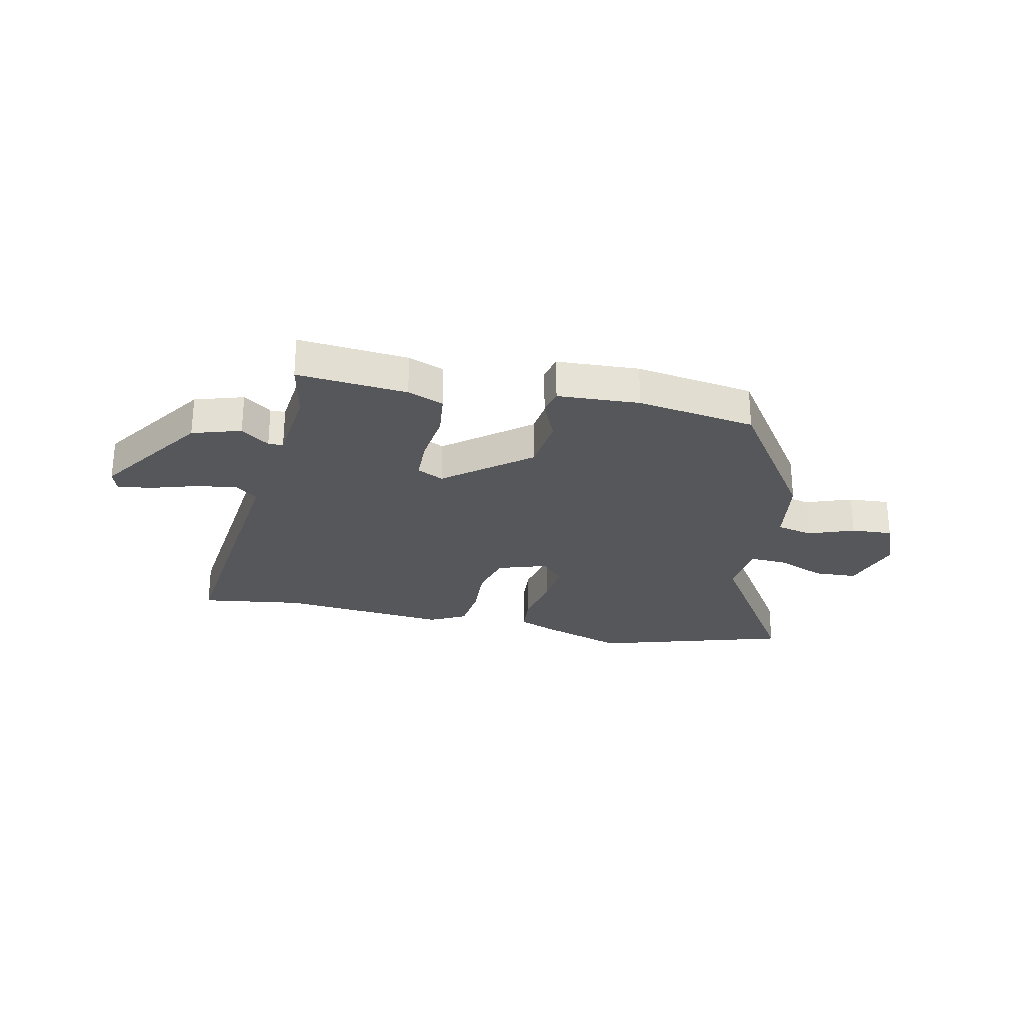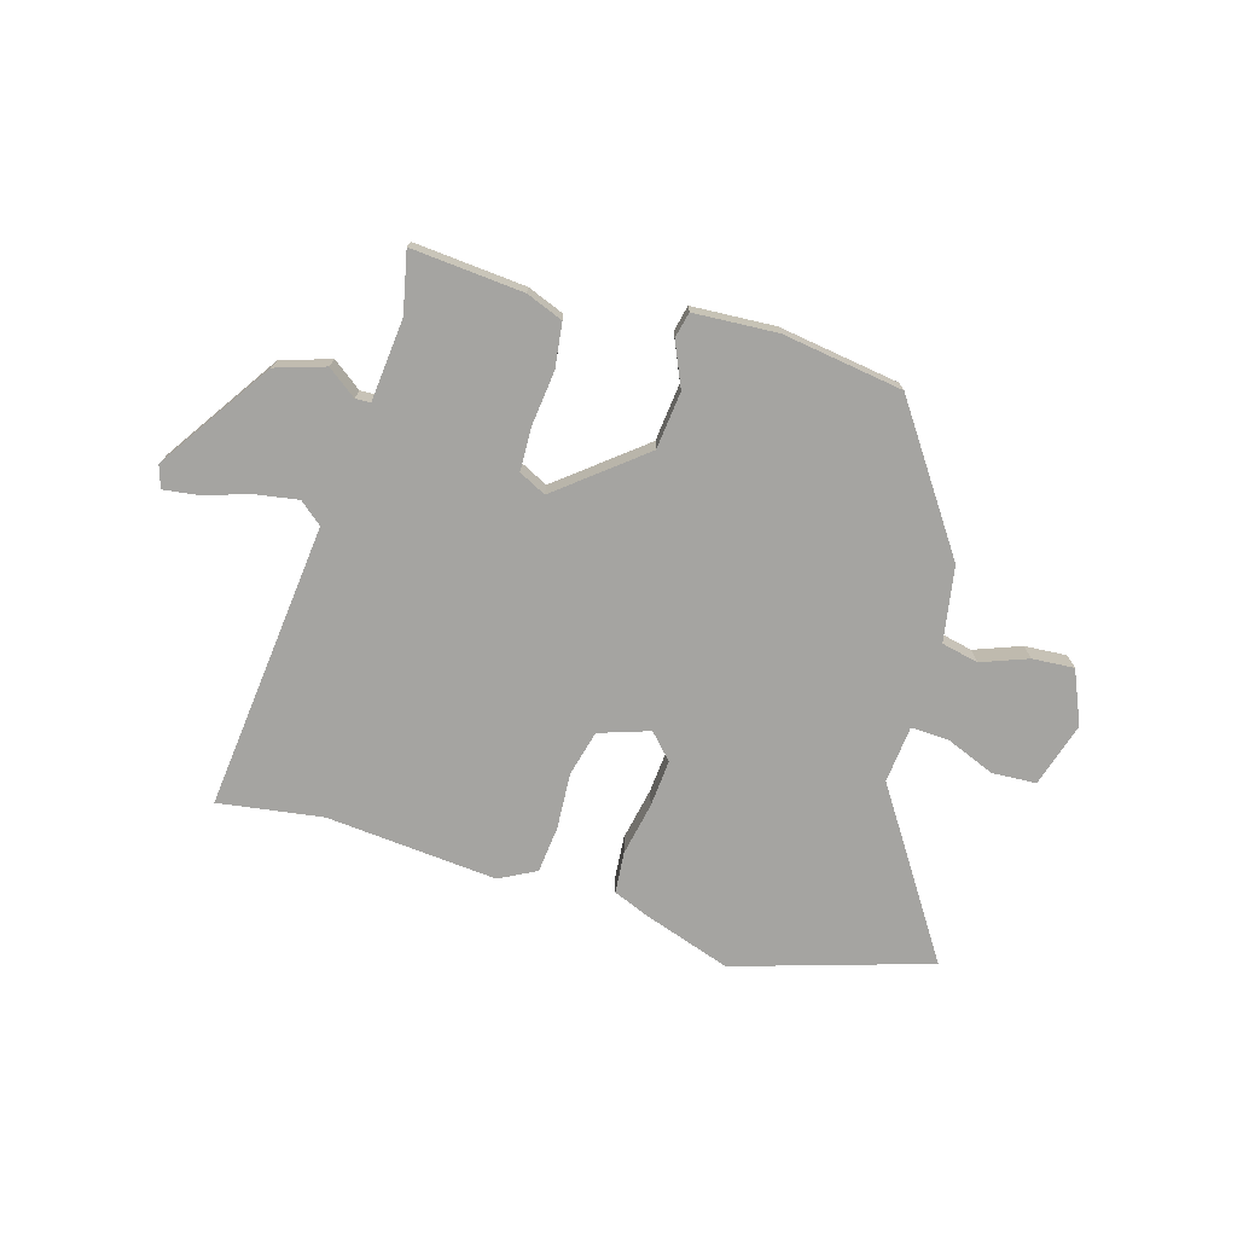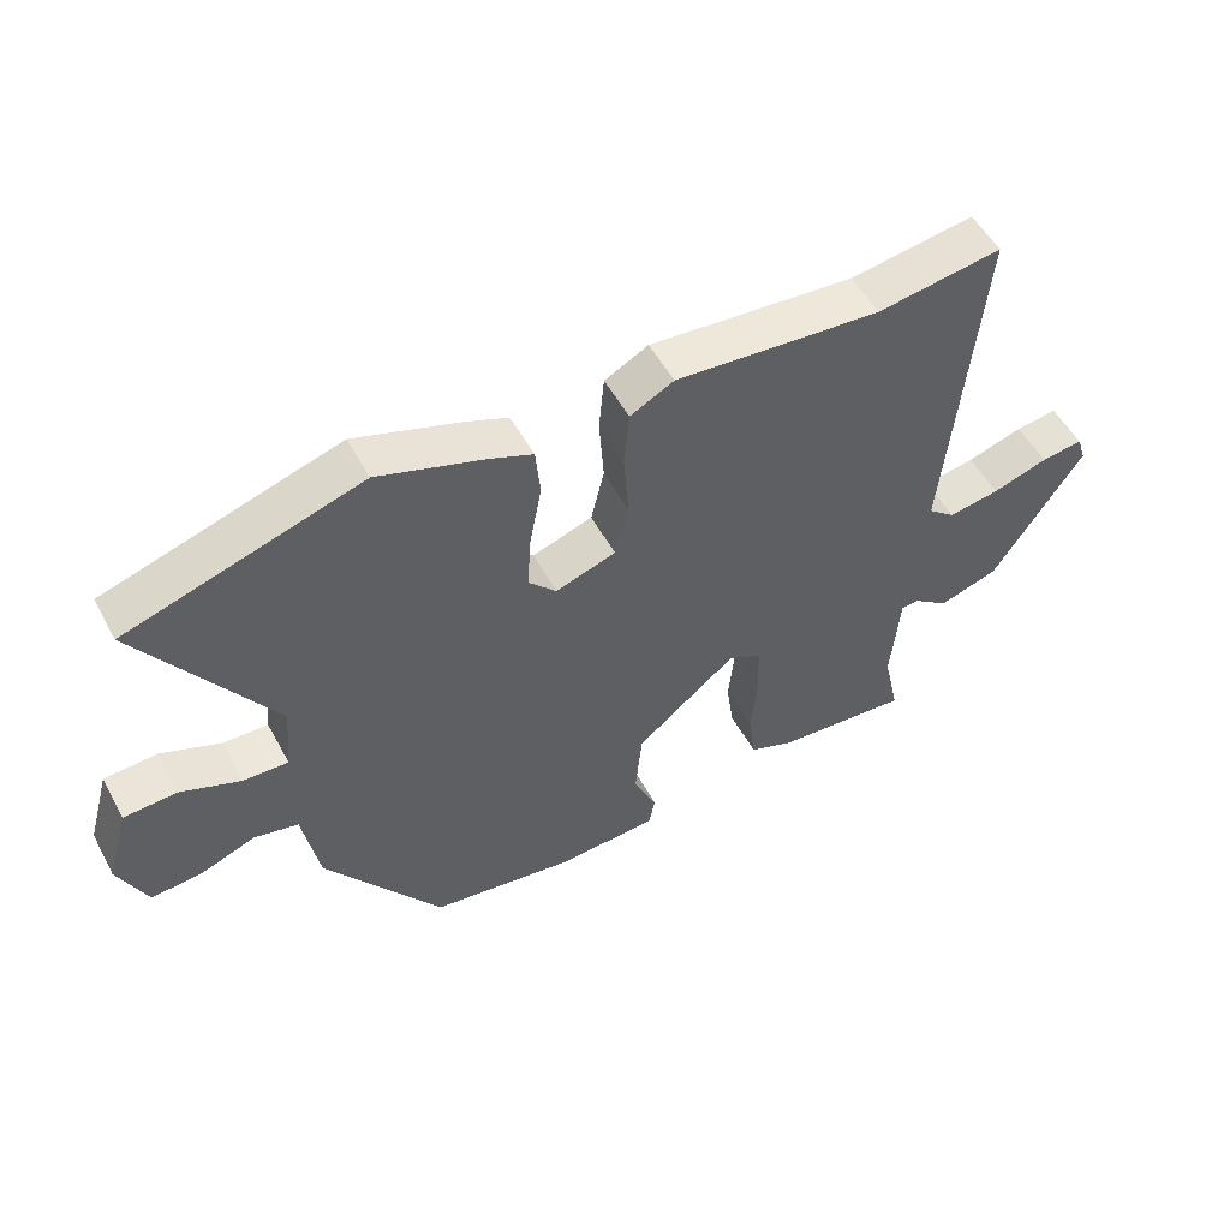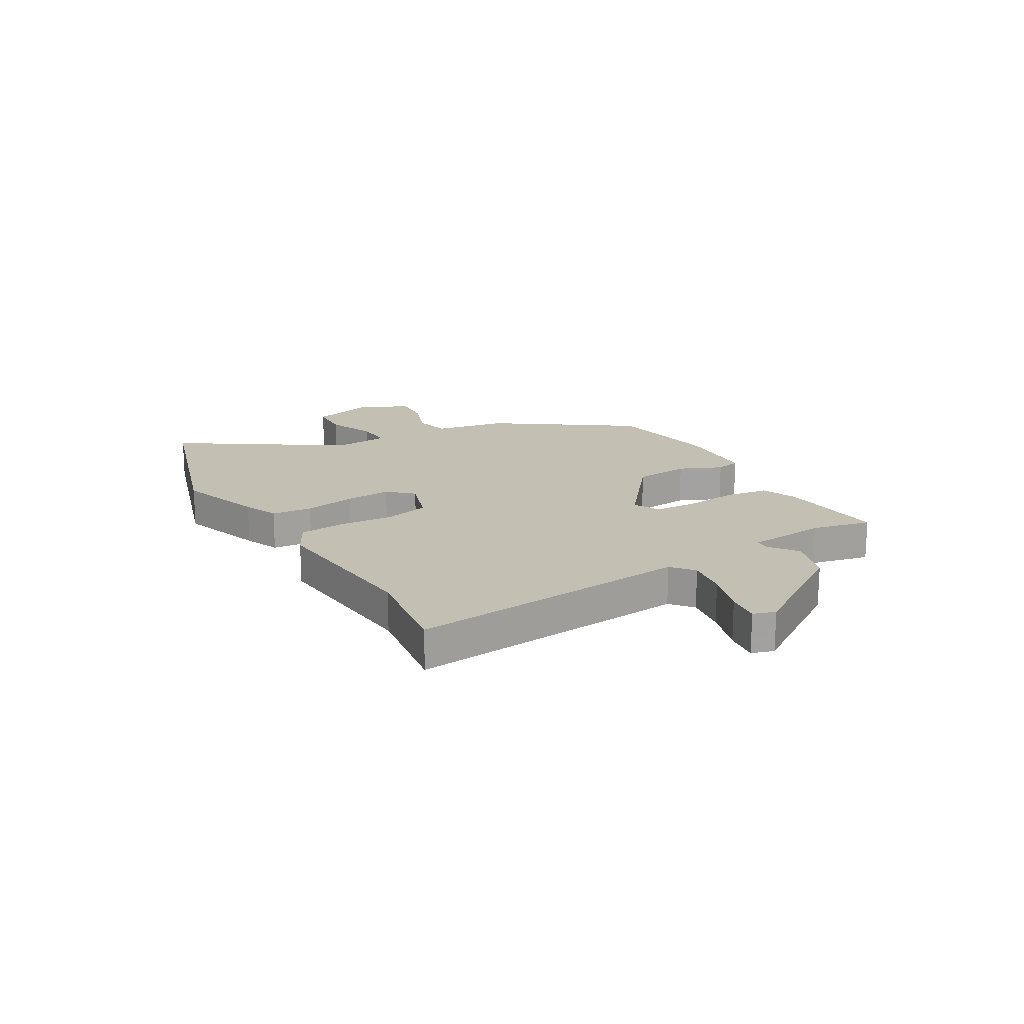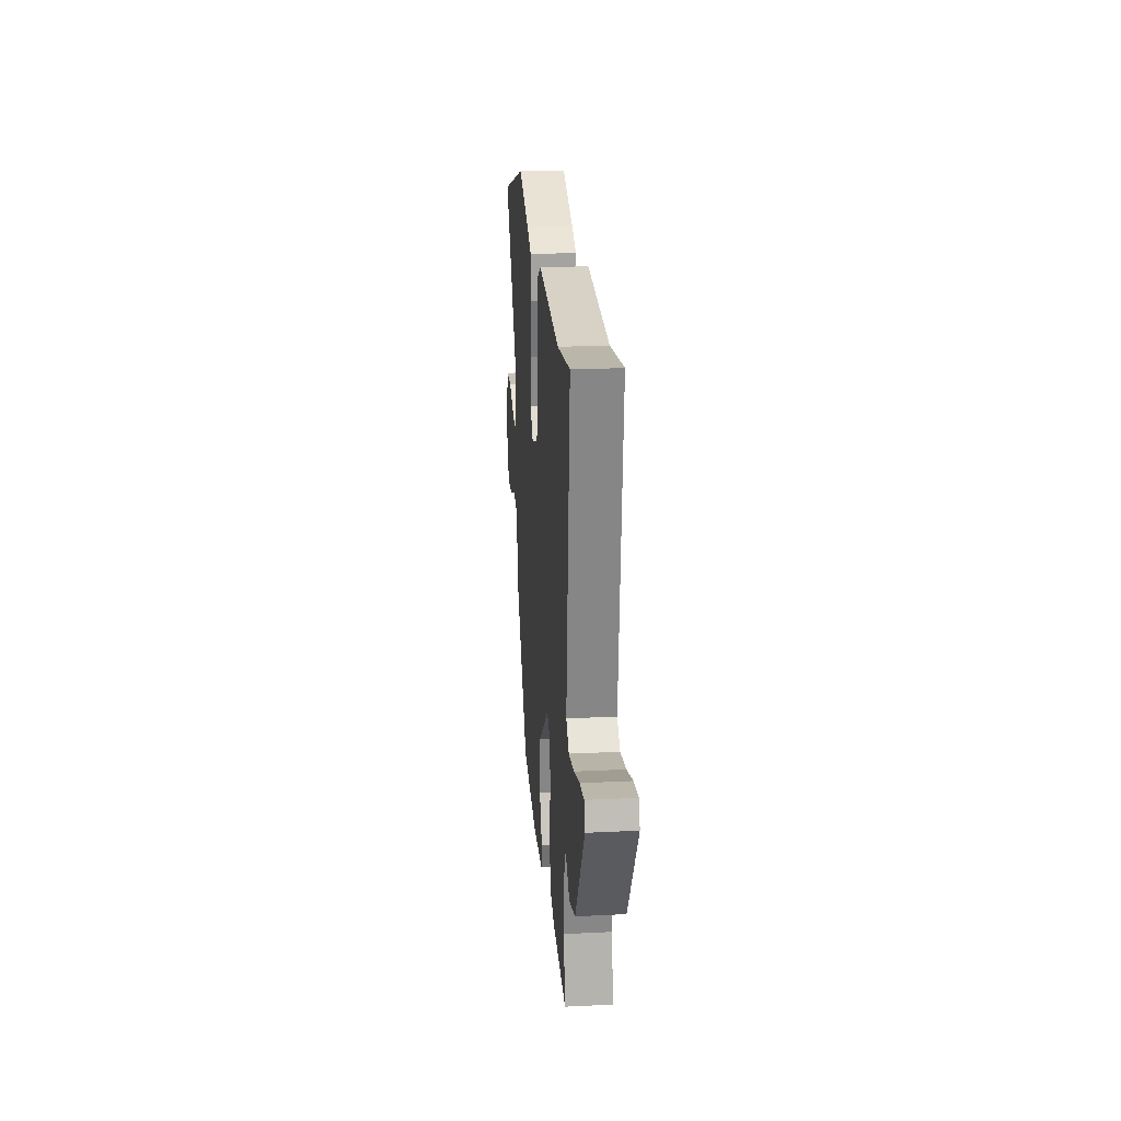
<metadata>
{"format":"obj","ext":"obj","renderer":"f3d","projection":"perspective","resolution":1024,"background":"white","views":[{"elev":-26.6,"azim":166.9,"up":"+Y"},{"elev":-73.4,"azim":163.1,"up":"+Y"},{"elev":52.7,"azim":-27.9,"up":"+Z"},{"elev":17.7,"azim":59.3,"up":"+Y"},{"elev":22.8,"azim":85.2,"up":"+Z"}]}
</metadata>
<code>
v -0.315 0.07 -0.492
v -0.489 0.07 -0.245
v -0.513 0.07 -0.111
v -0.579 0.07 -0.097
v -0.662 0.07 -0.129
v -0.737 0.07 -0.135
v -0.779 0.07 -0.041
v -0.746 0.07 0.075
v -0.667 0.07 0.08
v -0.578 0.07 0.045
v -0.511 0.07 0.043
v -0.502 0.07 0.145
v -0.697 0.07 0.437
v -0.348 0.07 0.548
v -0.191 0.07 0.497
v -0.126 0.07 0.471
v -0.119 0.07 0.397
v -0.137 0.07 0.302
v -0.143 0.07 0.218
v -0.101 0.07 0.174
v -0.011 0.07 0.205
v 0.009 0.07 0.287
v 0.002 0.07 0.387
v 0.01 0.07 0.471
v 0.075 0.07 0.506
v 0.382 0.07 0.482
v 0.568 0.07 0.511
v 0.519 0.07 -0.006
v 0.56 0.07 -0.039
v 0.636 0.07 -0.026
v 0.719 0.07 0.001
v 0.781 0.07 0.01
v 0.794 0.07 -0.03
v 0.66 0.07 -0.234
v 0.572 0.07 -0.263
v 0.52 0.07 -0.225
v 0.493 0.07 -0.226
v 0.48 0.07 -0.373
v 0.504 0.07 -0.481
v 0.304 0.07 -0.466
v 0.238 0.07 -0.441
v 0.227 0.07 -0.362
v 0.237 0.07 -0.265
v 0.234 0.07 -0.186
v 0.185 0.07 -0.162
v 0.035 0.07 -0.285
v 0.025 0.07 -0.388
v 0.06 0.07 -0.466
v 0.05 0.07 -0.512
v -0.099 0.07 -0.522
v -0.315 0 -0.492
v -0.489 0 -0.245
v -0.513 0 -0.111
v -0.579 0 -0.097
v -0.662 0 -0.129
v -0.737 0 -0.135
v -0.779 0 -0.041
v -0.746 0 0.075
v -0.667 0 0.08
v -0.578 0 0.045
v -0.511 0 0.043
v -0.502 0 0.145
v -0.697 0 0.437
v -0.348 0 0.548
v -0.191 0 0.497
v -0.126 0 0.471
v -0.119 0 0.397
v -0.137 0 0.302
v -0.143 0 0.218
v -0.101 0 0.174
v -0.011 0 0.205
v 0.009 0 0.287
v 0.002 0 0.387
v 0.01 0 0.471
v 0.075 0 0.506
v 0.382 0 0.482
v 0.568 0 0.511
v 0.519 0 -0.006
v 0.56 0 -0.039
v 0.636 0 -0.026
v 0.719 0 0.001
v 0.781 0 0.01
v 0.794 0 -0.03
v 0.66 0 -0.234
v 0.572 0 -0.263
v 0.52 0 -0.225
v 0.493 0 -0.226
v 0.48 0 -0.373
v 0.504 0 -0.481
v 0.304 0 -0.466
v 0.238 0 -0.441
v 0.227 0 -0.362
v 0.237 0 -0.265
v 0.234 0 -0.186
v 0.185 0 -0.162
v 0.035 0 -0.285
v 0.025 0 -0.388
v 0.06 0 -0.466
v 0.05 0 -0.512
v -0.099 0 -0.522
f 47 48 49 50
f 46 47 50 1
f 45 46 1 2
f 40 41 42 43
f 38 39 40 43
f 37 38 43 44
f 36 37 44 45
f 34 35 36
f 33 34 36 45
f 30 31 32 33
f 29 30 33 45
f 26 27 28
f 24 25 26 28
f 22 23 24 28
f 21 22 28 29
f 20 21 29 45
f 15 16 17 18
f 15 18 19
f 12 13 14 15
f 11 12 15 19
f 7 8 9 10
f 7 10 11
f 4 5 6 7
f 3 4 7 11
f 11 19 20 45
f 2 3 11 45
f 100 99 98 97
f 51 100 97 96
f 52 51 96 95
f 93 92 91 90
f 93 90 89 88
f 94 93 88 87
f 95 94 87 86
f 86 85 84
f 95 86 84 83
f 83 82 81 80
f 95 83 80 79
f 78 77 76
f 78 76 75 74
f 78 74 73 72
f 79 78 72 71
f 95 79 71 70
f 68 67 66 65
f 69 68 65
f 65 64 63 62
f 69 65 62 61
f 60 59 58 57
f 61 60 57
f 57 56 55 54
f 61 57 54 53
f 95 70 69 61
f 95 61 53 52
f 1 51 52 2
f 2 52 53 3
f 3 53 54 4
f 4 54 55 5
f 5 55 56 6
f 6 56 57 7
f 7 57 58 8
f 8 58 59 9
f 9 59 60 10
f 10 60 61 11
f 11 61 62 12
f 12 62 63 13
f 13 63 64 14
f 14 64 65 15
f 15 65 66 16
f 16 66 67 17
f 17 67 68 18
f 18 68 69 19
f 19 69 70 20
f 20 70 71 21
f 21 71 72 22
f 22 72 73 23
f 23 73 74 24
f 24 74 75 25
f 25 75 76 26
f 26 76 77 27
f 27 77 78 28
f 28 78 79 29
f 29 79 80 30
f 30 80 81 31
f 31 81 82 32
f 32 82 83 33
f 33 83 84 34
f 34 84 85 35
f 35 85 86 36
f 36 86 87 37
f 37 87 88 38
f 38 88 89 39
f 39 89 90 40
f 40 90 91 41
f 41 91 92 42
f 42 92 93 43
f 43 93 94 44
f 44 94 95 45
f 45 95 96 46
f 46 96 97 47
f 47 97 98 48
f 48 98 99 49
f 49 99 100 50
f 50 100 51 1

</code>
